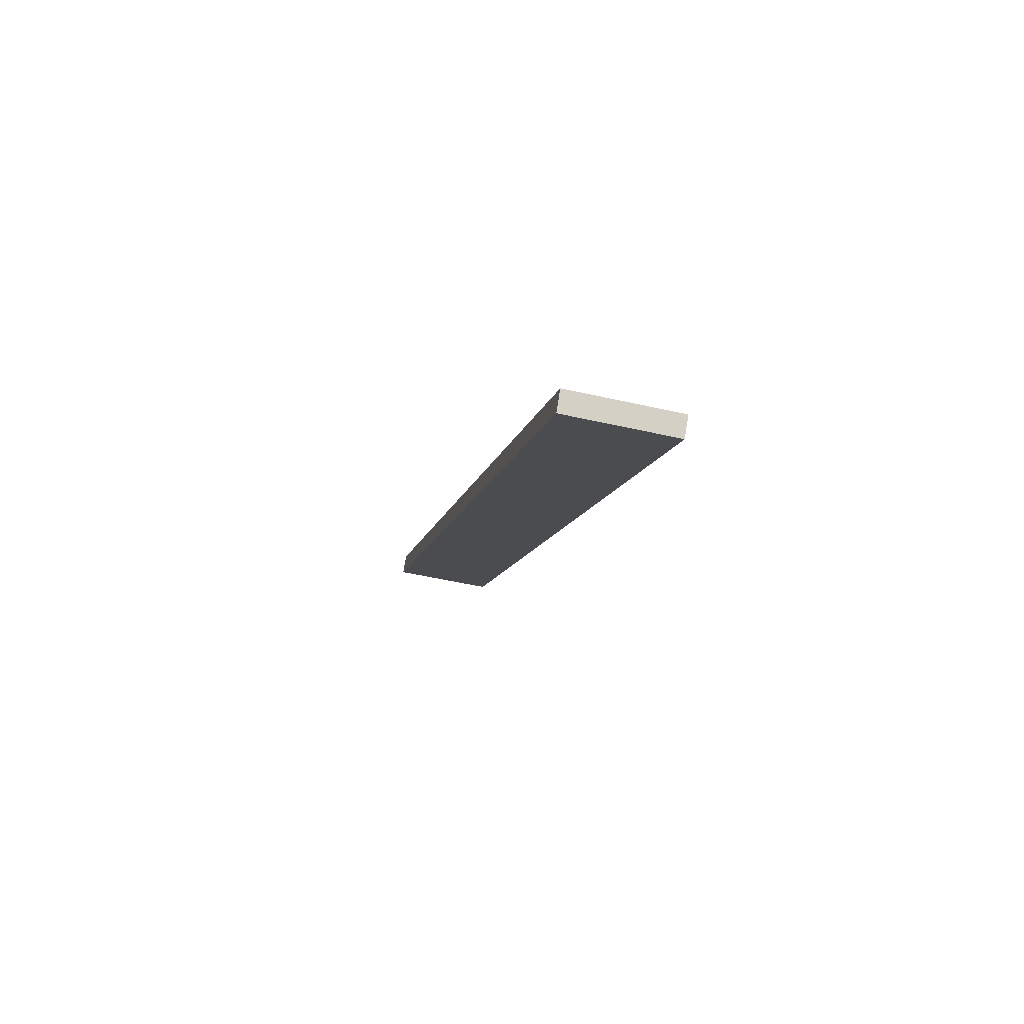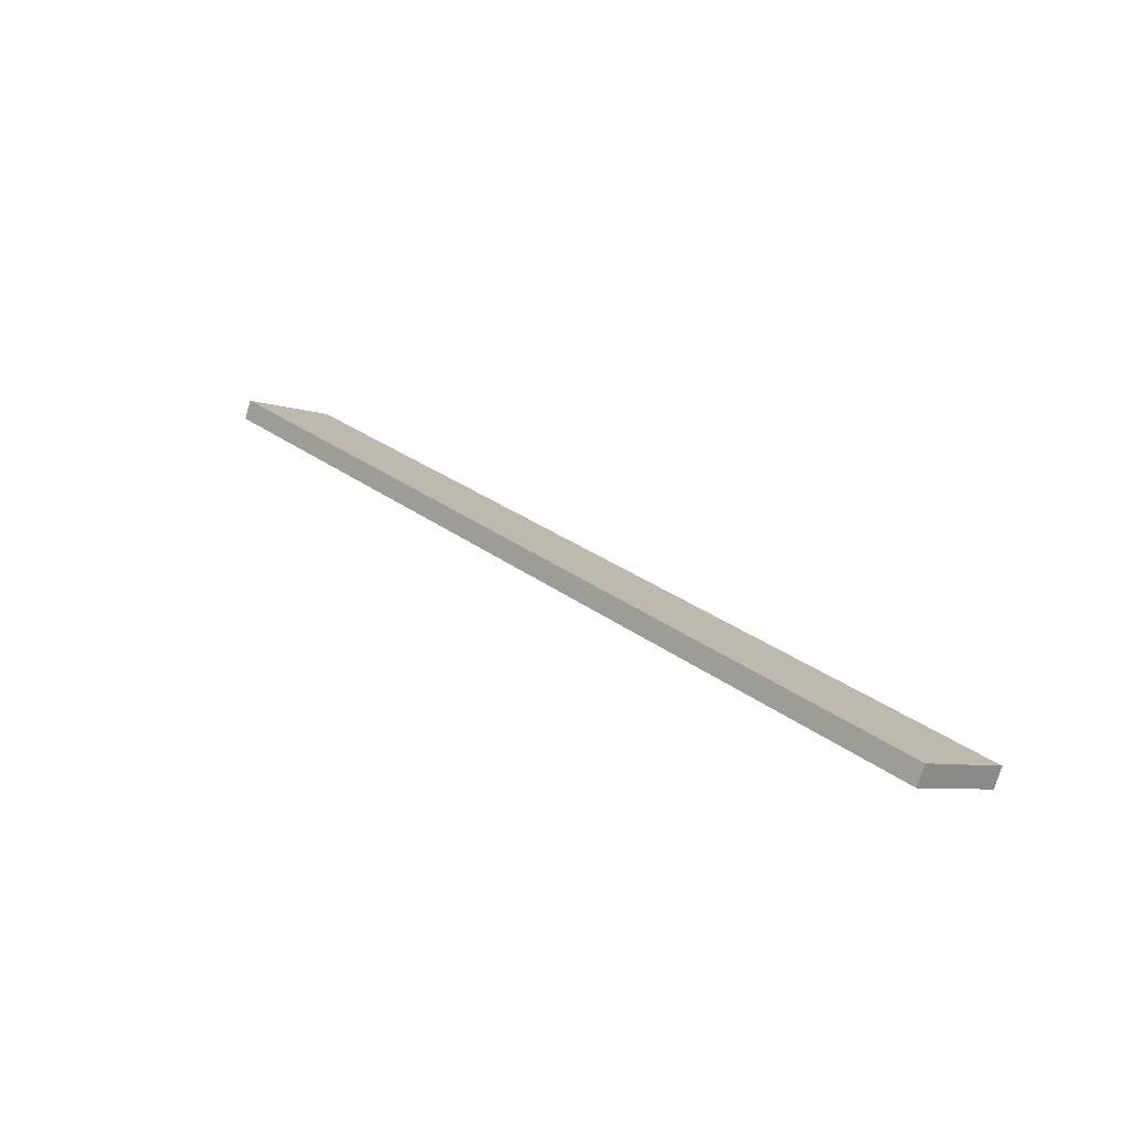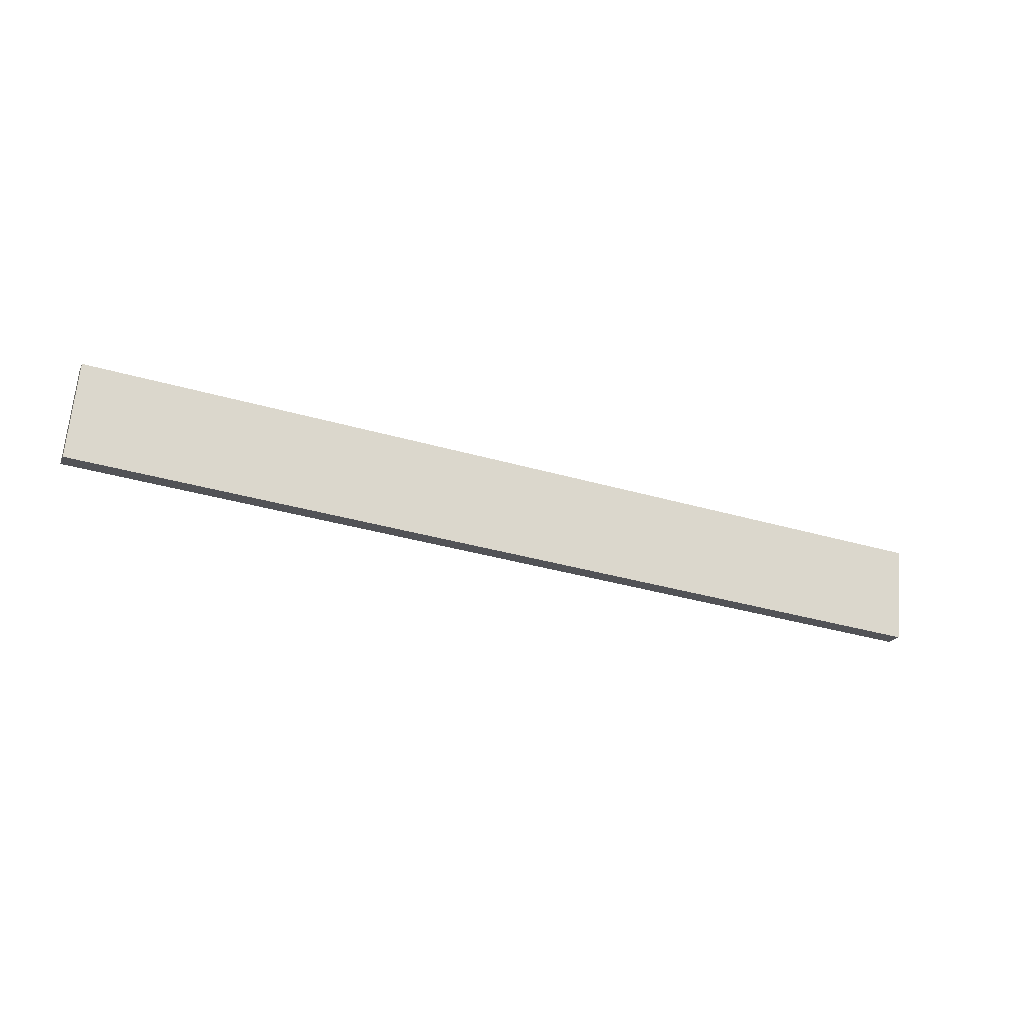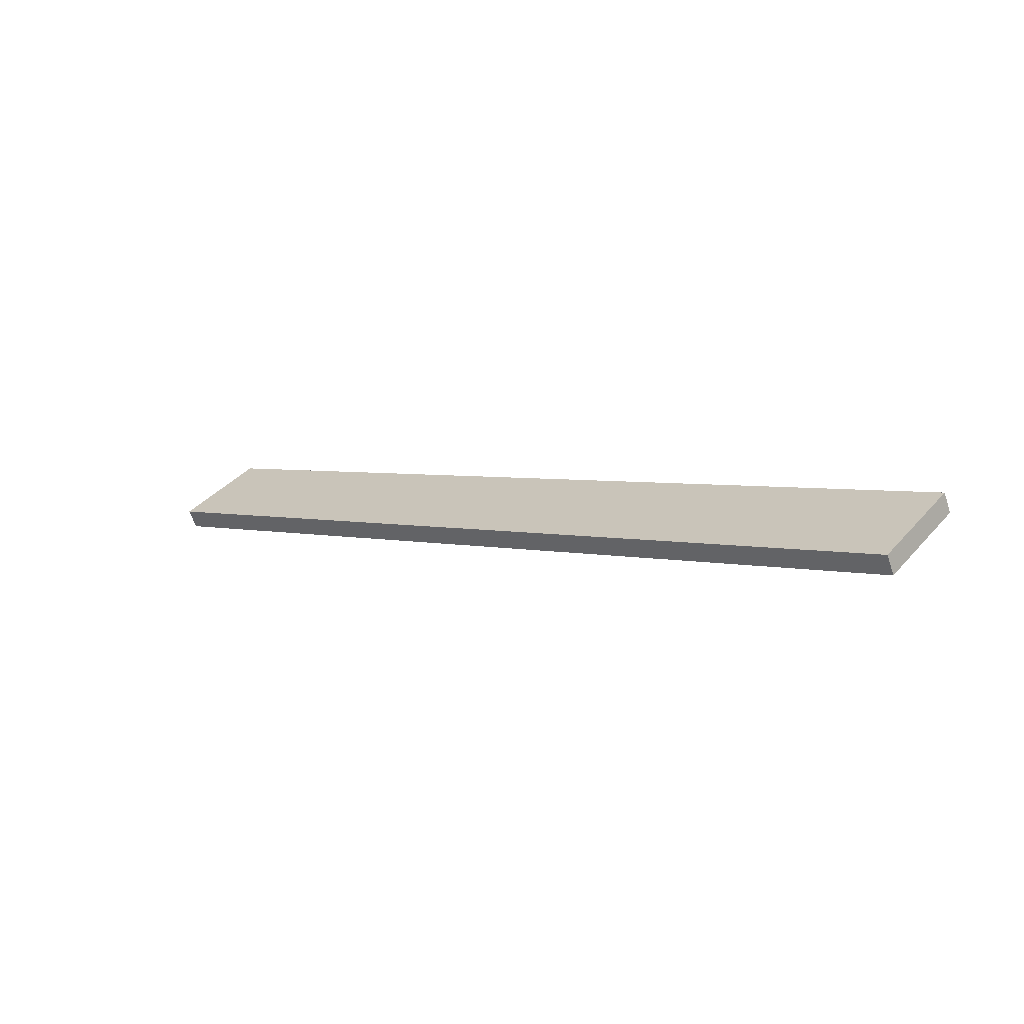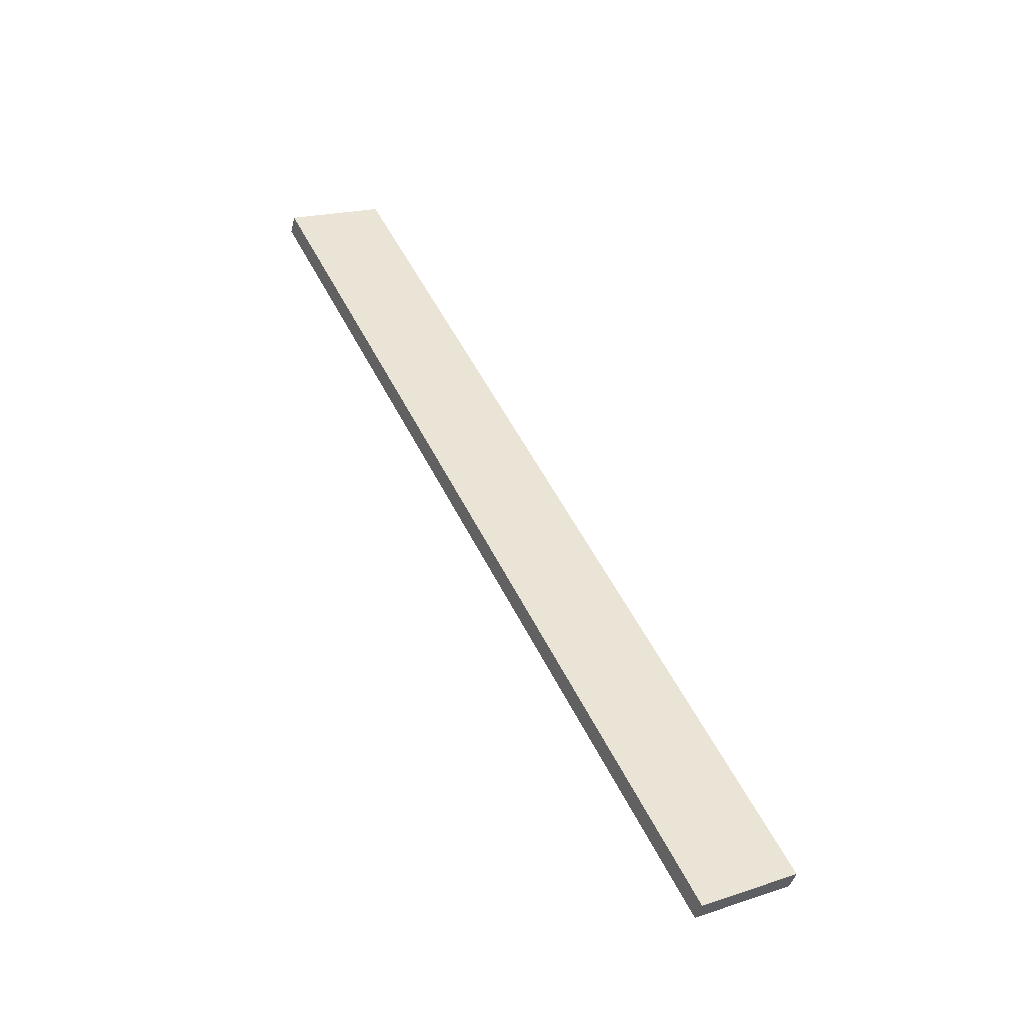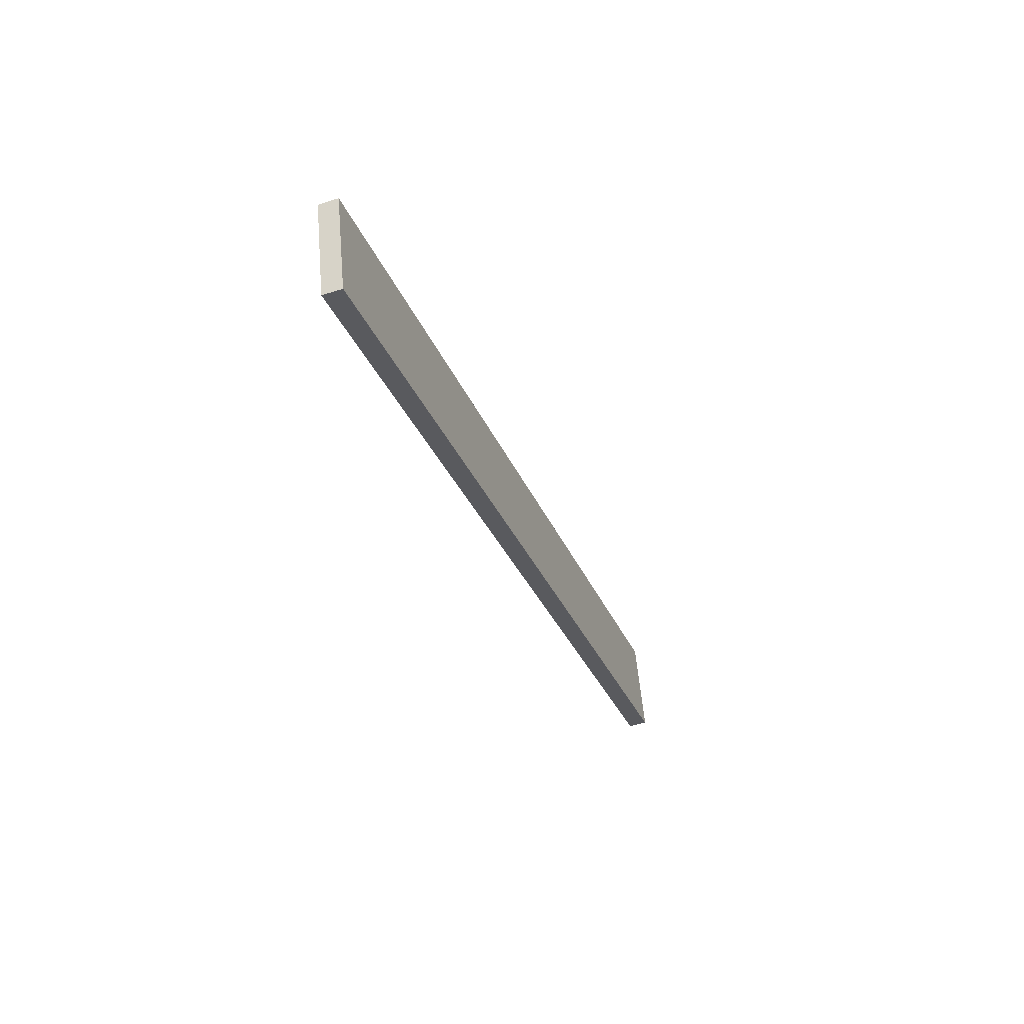
<metadata>
{"format":"obj","ext":"obj","renderer":"f3d","projection":"perspective","resolution":1024,"background":"white","views":[{"elev":-29.6,"azim":74.6,"up":"+Y"},{"elev":0.2,"azim":42.9,"up":"+Y"},{"elev":-24.8,"azim":139.8,"up":"+Z"},{"elev":33.0,"azim":-145.2,"up":"+Y"},{"elev":30.6,"azim":58.0,"up":"+Y"},{"elev":-35.2,"azim":-90.5,"up":"+Z"}]}
</metadata>
<code>
o WoodenBrokenPlanks_124
v 335.5 -22.28 -140
v 180.7 33.76 -151.6
v 181.5 32.16 -169.5
v 336.2 -23.88 -157.9
v 336.7 -19 -140.2
v 337.4 -20.6 -158.2
v 182.7 35.43 -169.8
v 181.9 37.03 -151.8
f 1 2 3 4
f 5 6 7 8
f 1 4 6 5
f 4 3 7 6
f 3 2 8 7
f 2 1 5 8

</code>
